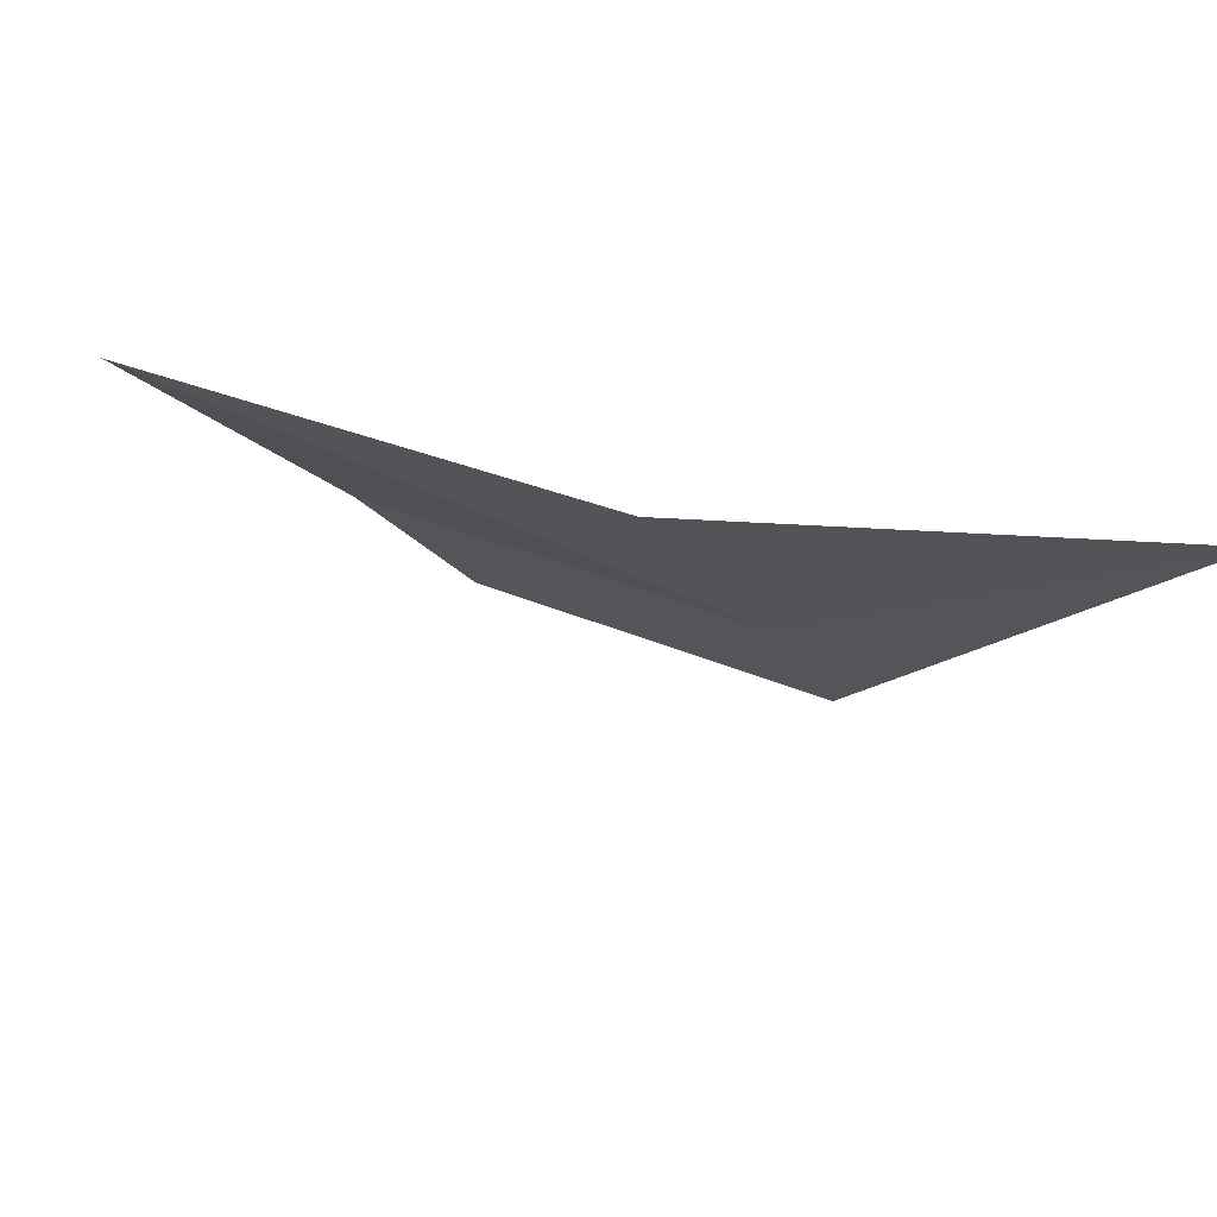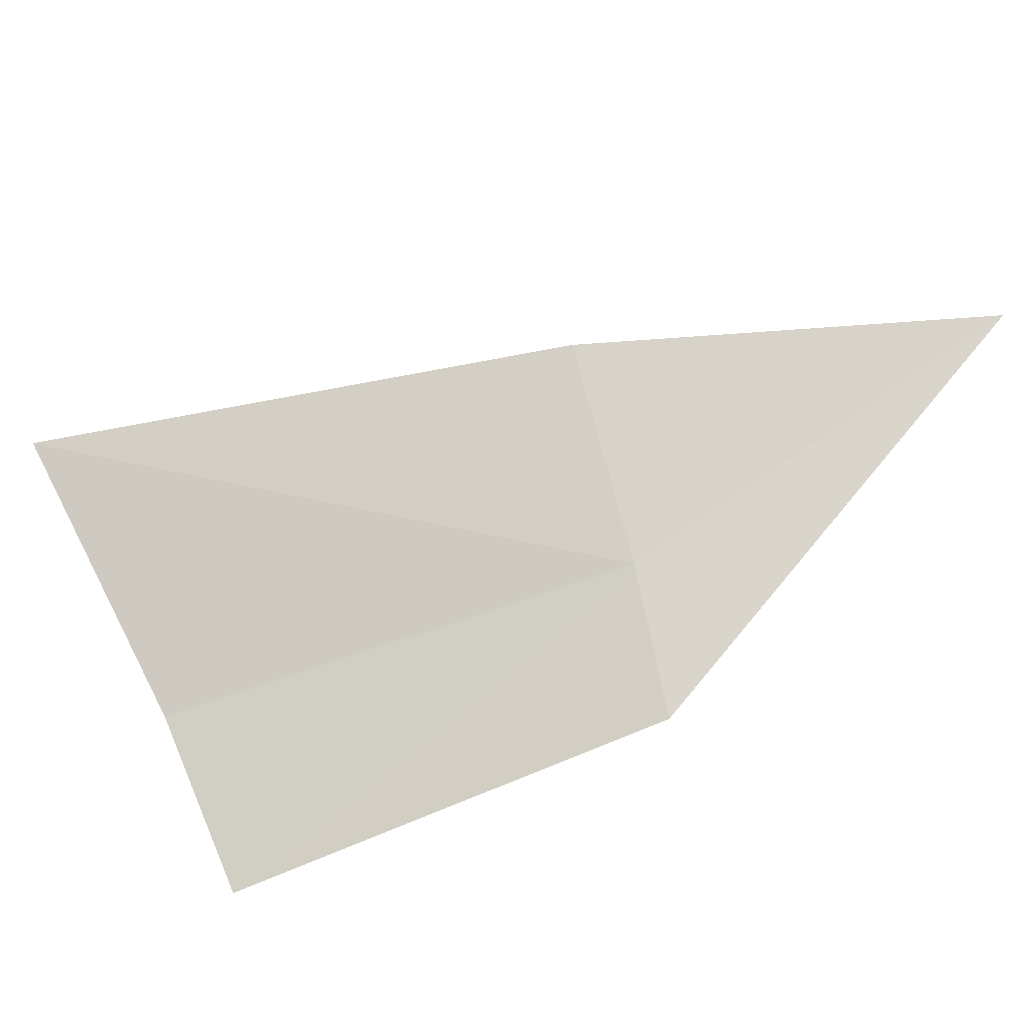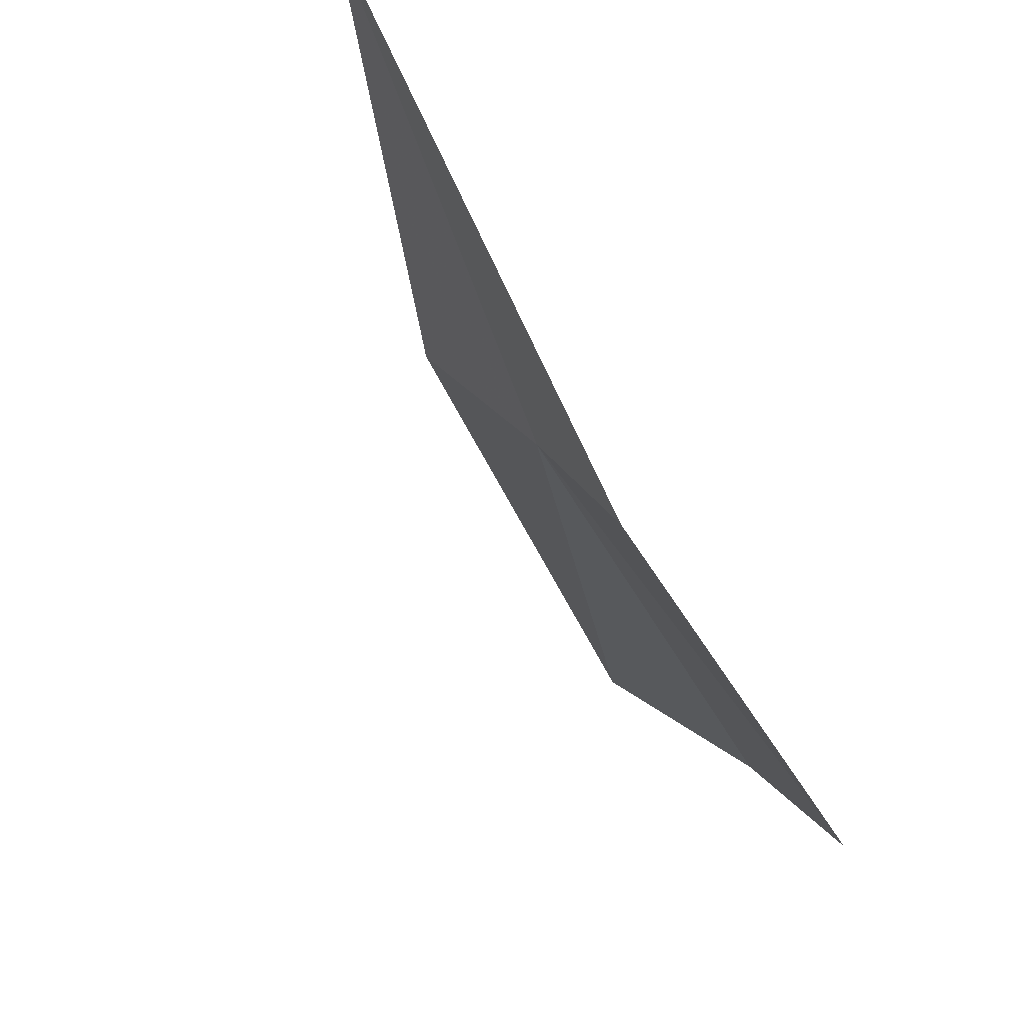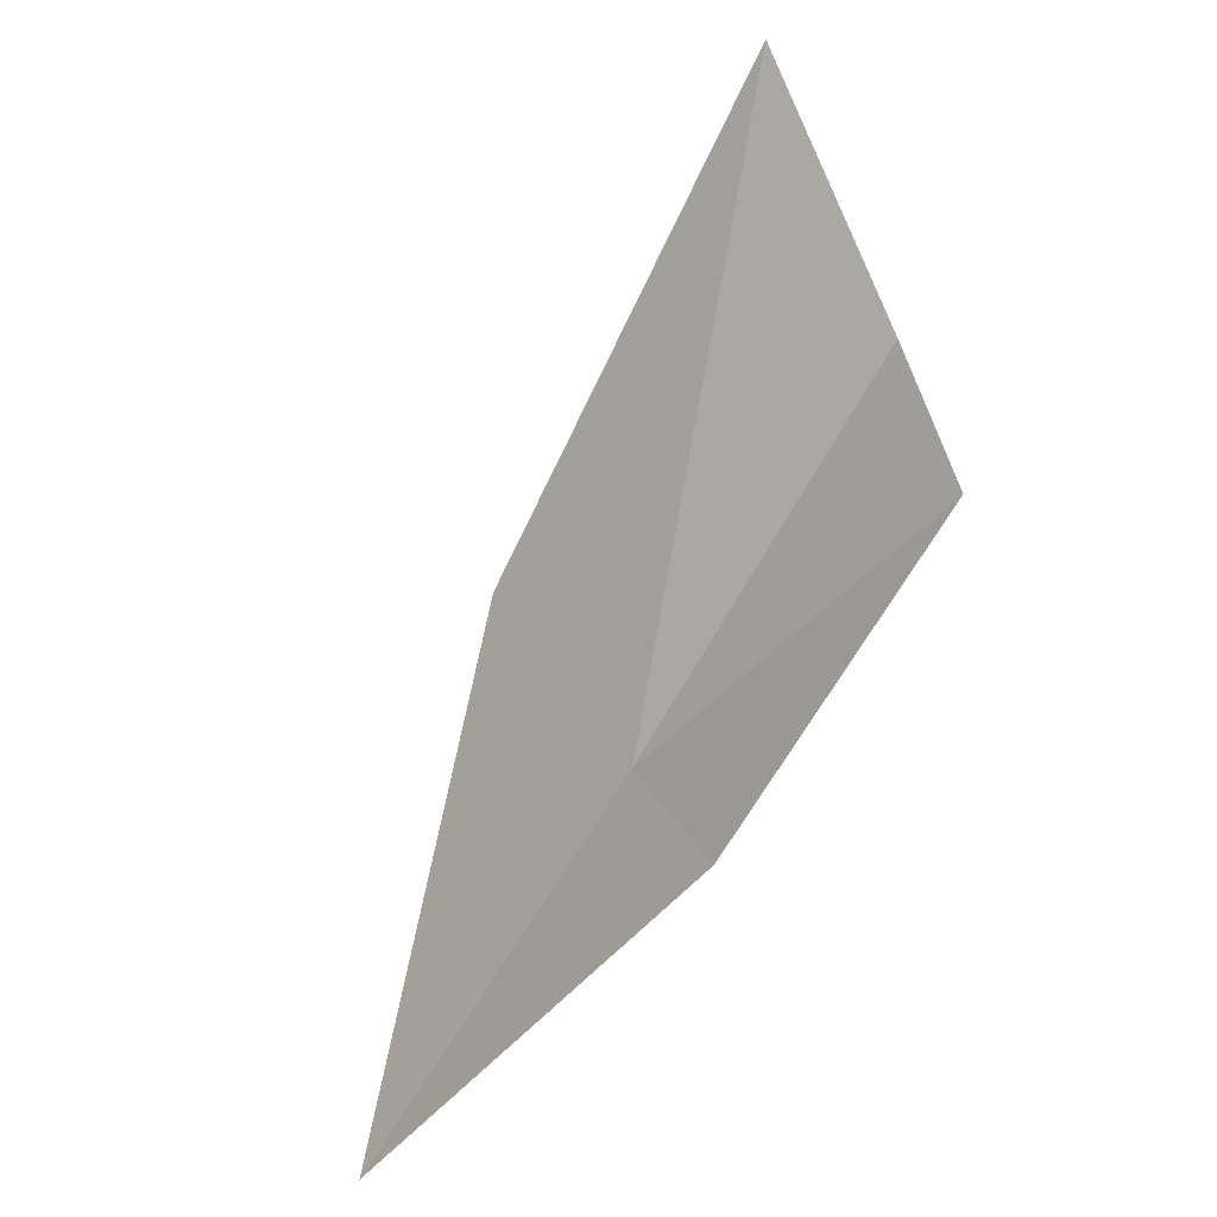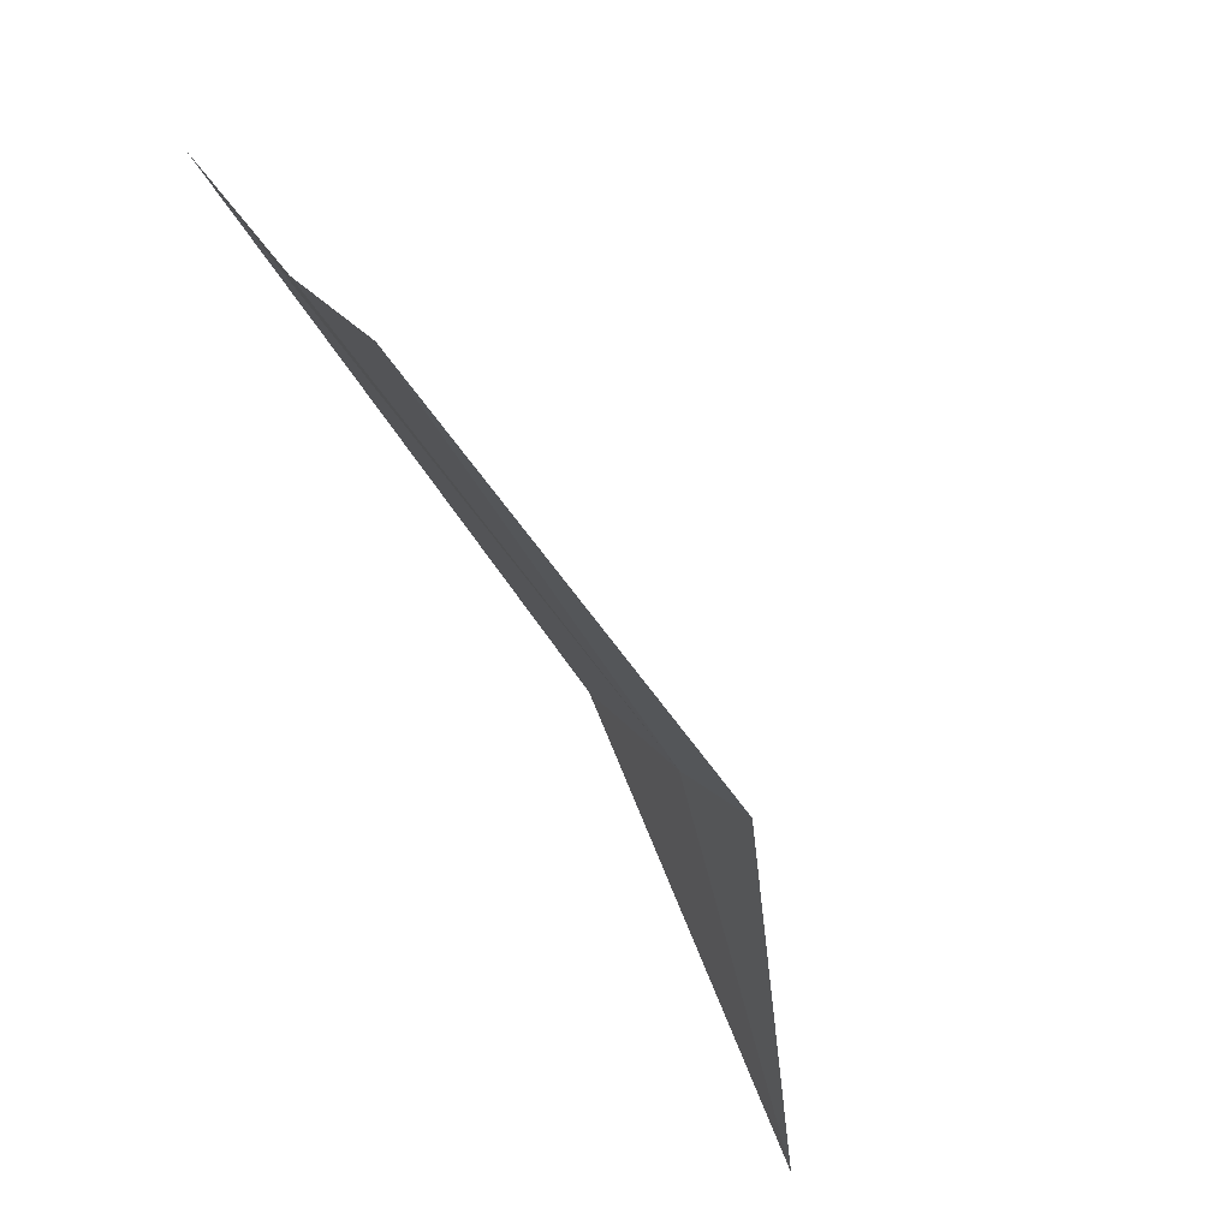
<metadata>
{"format":"obj","ext":"obj","renderer":"f3d","projection":"perspective","resolution":1024,"background":"white","views":[{"elev":38.9,"azim":71.2,"up":"+Y"},{"elev":-45.6,"azim":45.9,"up":"+Y"},{"elev":-37.0,"azim":149.3,"up":"+Y"},{"elev":72.5,"azim":151.0,"up":"+Y"},{"elev":-22.5,"azim":-36.8,"up":"+Z"}]}
</metadata>
<code>
v 0.09359 -0.1829 0.9006
v 0.06937 -0.1751 0.9298
v 0.06783 -0.1887 0.9162
v 0.09667 -0.1714 0.9088
v 0.1147 -0.1655 0.8868
v 0.06672 -0.1978 0.9088
v 0.09131 -0.191 0.8956
f 1 2 3
f 1 4 2
f 1 5 4
f 1 6 7
f 1 3 6
f 1 7 5

</code>
